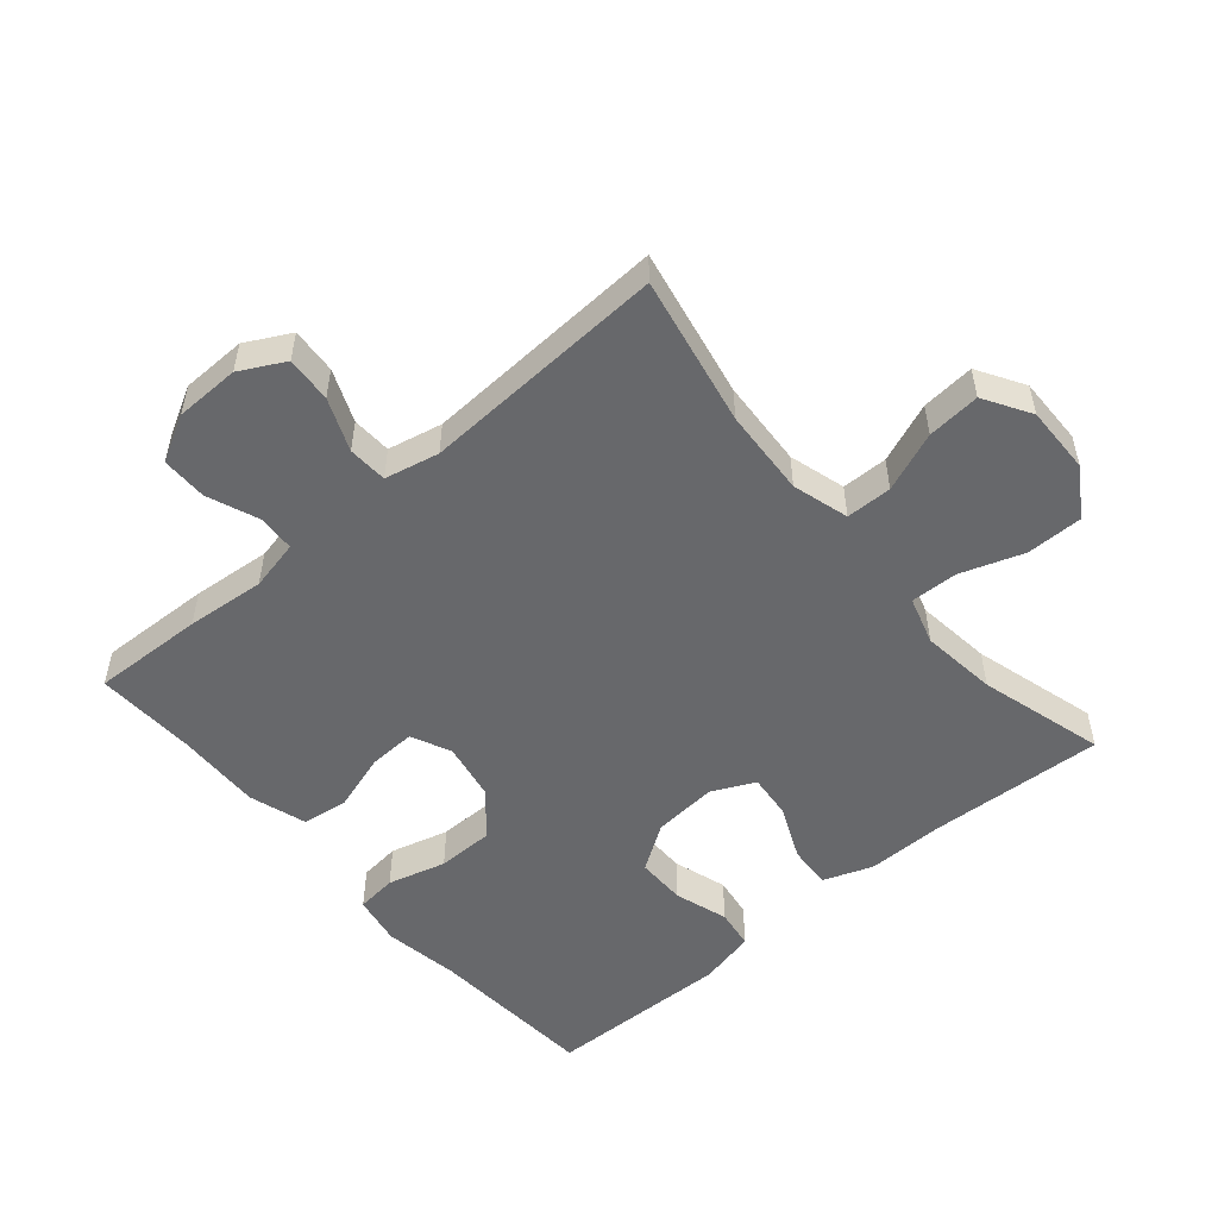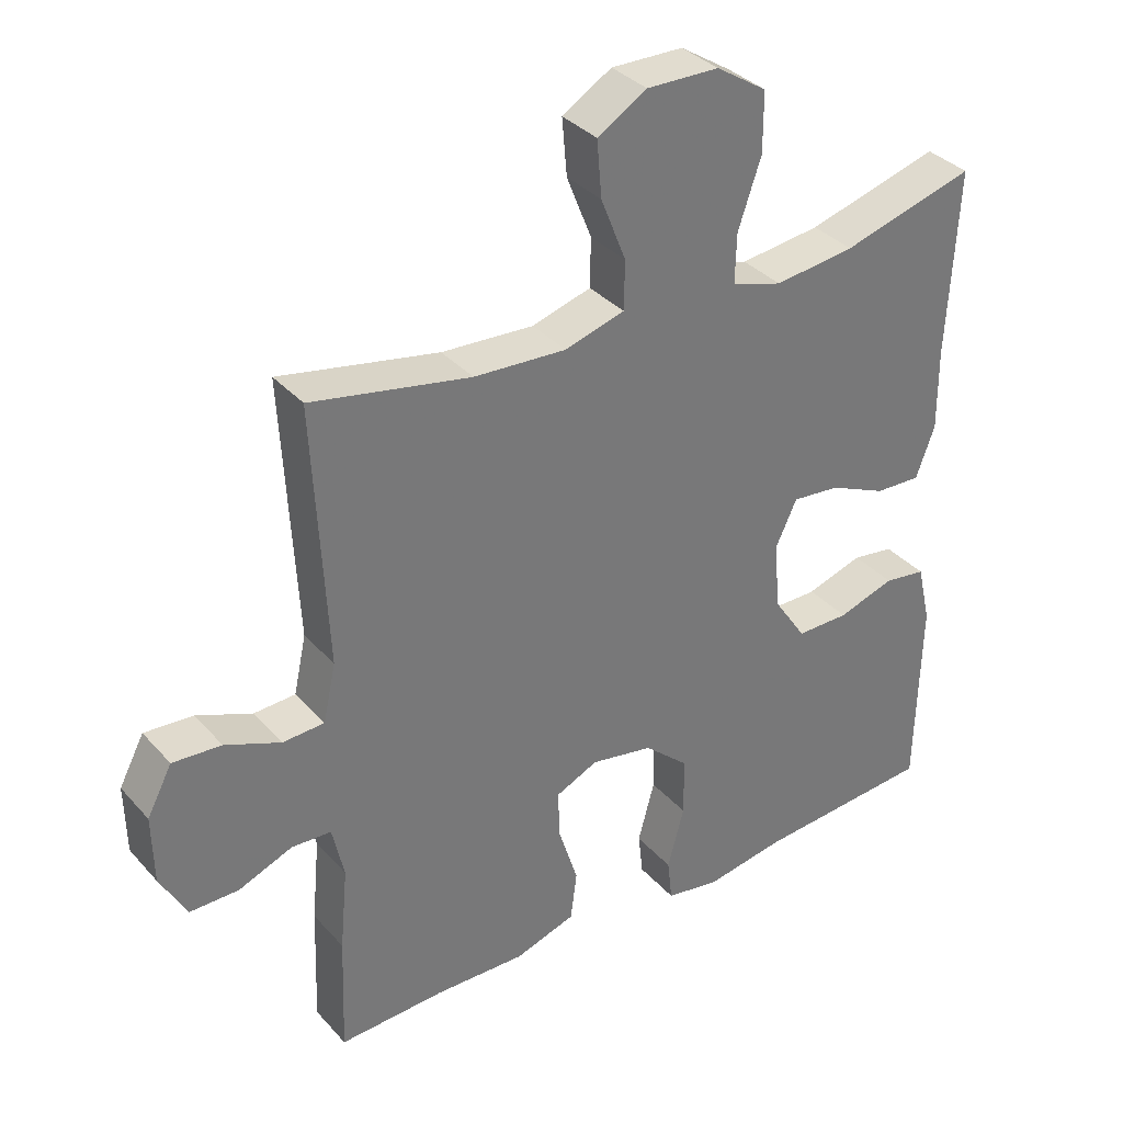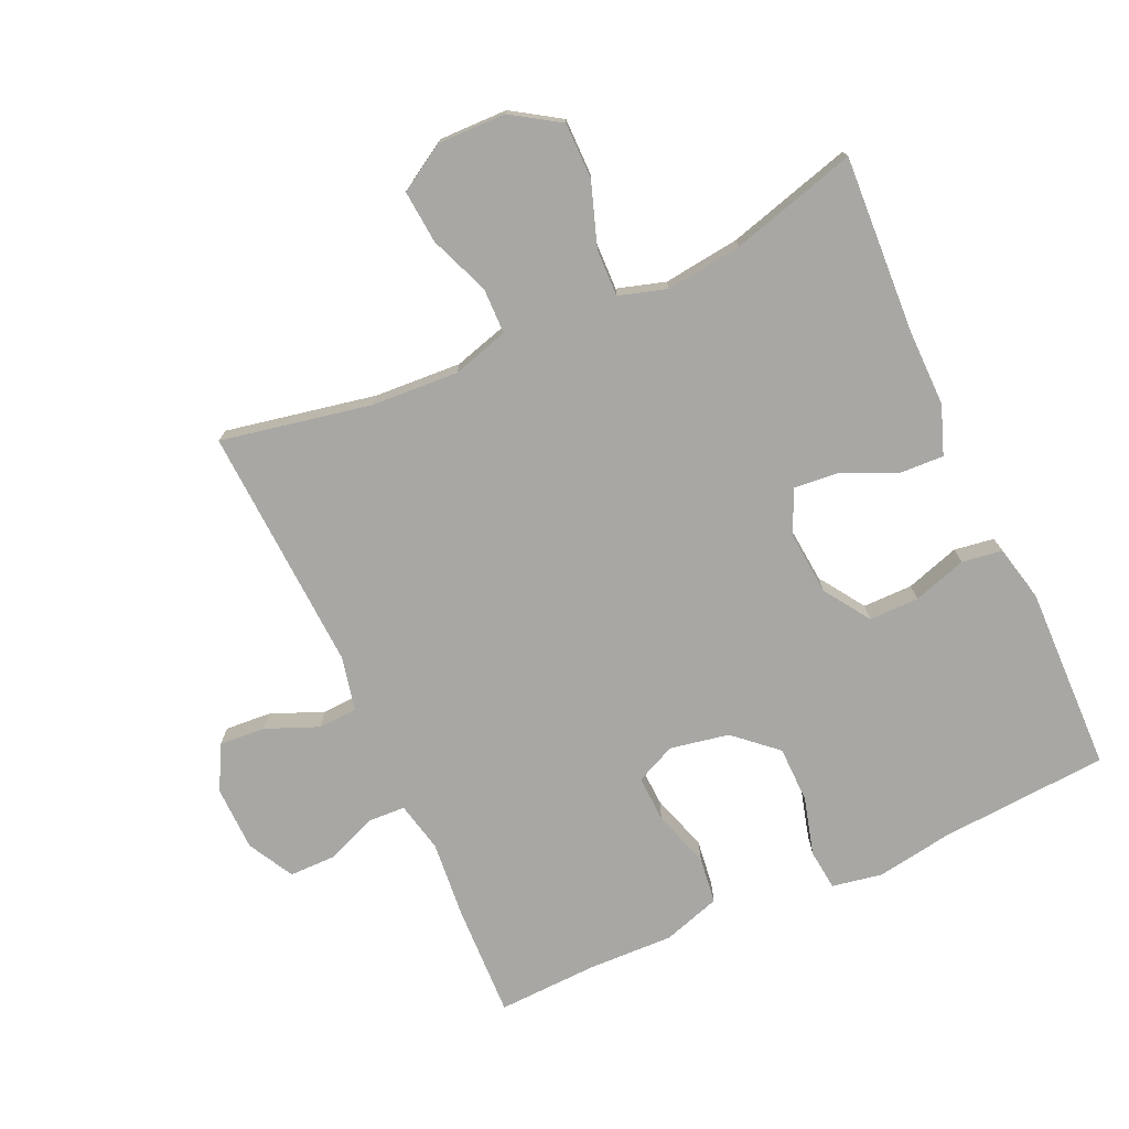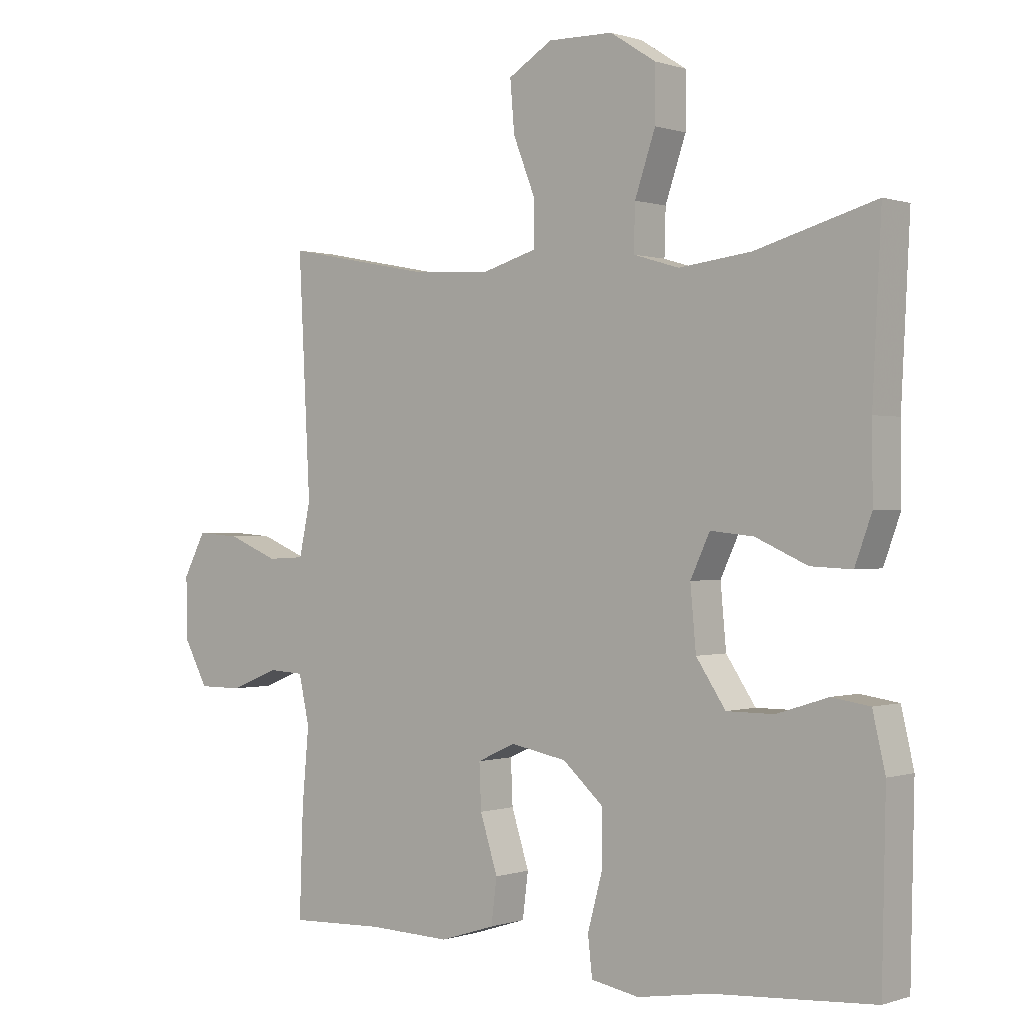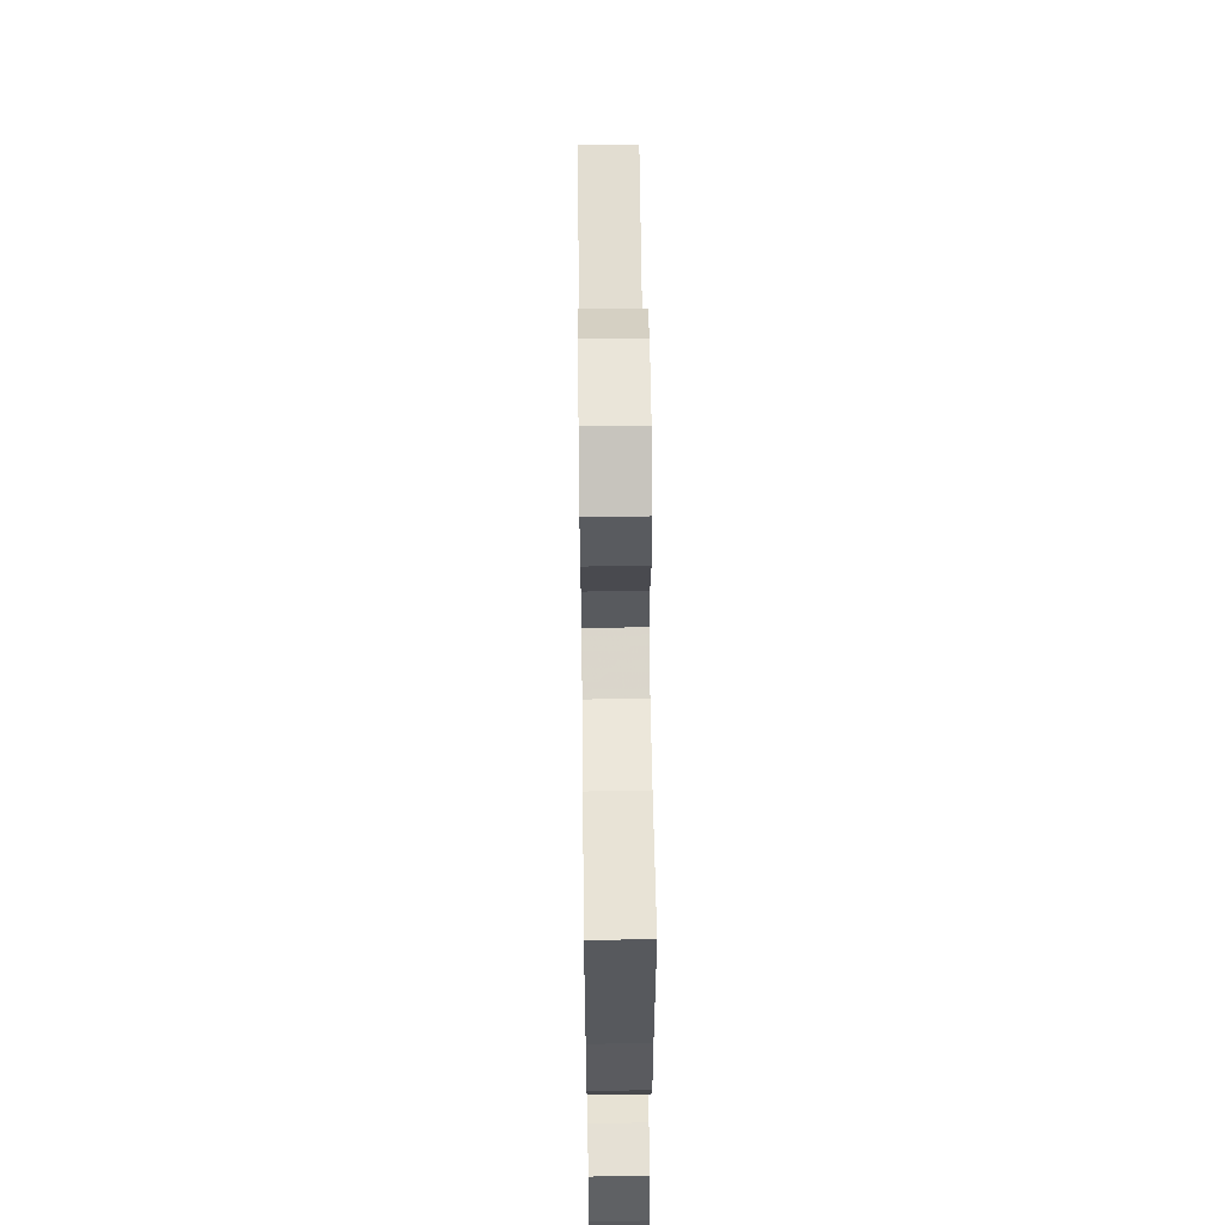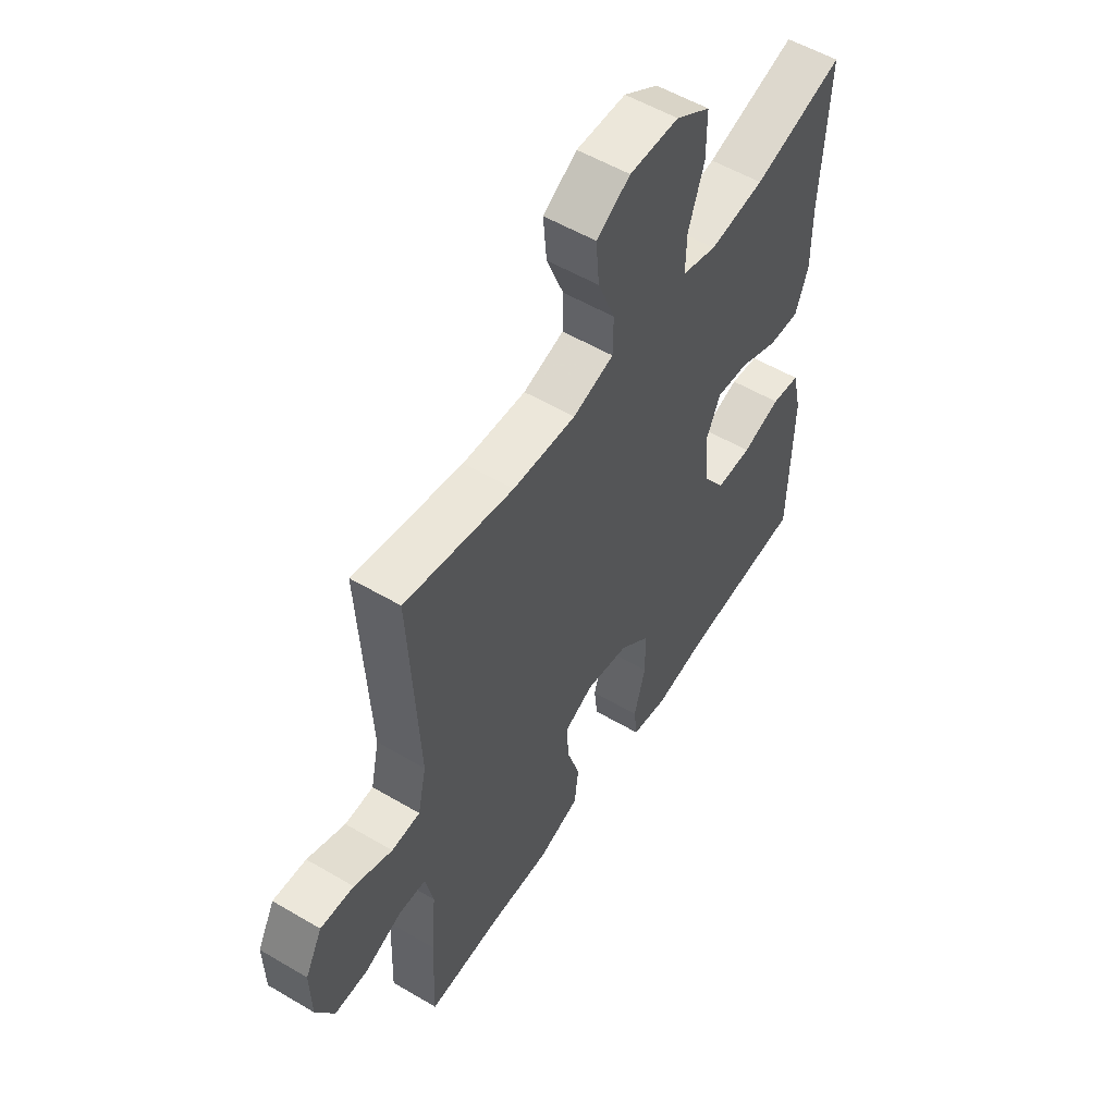
<metadata>
{"format":"obj","ext":"obj","renderer":"f3d","projection":"perspective","resolution":1024,"background":"white","views":[{"elev":-52.4,"azim":-49.6,"up":"+Y"},{"elev":34.8,"azim":-35.3,"up":"+Z"},{"elev":-74.6,"azim":24.4,"up":"+Y"},{"elev":0.1,"azim":39.2,"up":"+Z"},{"elev":57.4,"azim":89.3,"up":"+Z"},{"elev":54.7,"azim":-58.0,"up":"+Z"}]}
</metadata>
<code>
v -0.5 0.07 0.5
v -0.271 0.07 0.455
v -0.138 0.07 0.447
v -0.052 0.07 0.472
v -0.051 0.07 0.542
v -0.087 0.07 0.633
v -0.094 0.07 0.714
v -0.023 0.07 0.757
v 0.081 0.07 0.755
v 0.154 0.07 0.708
v 0.154 0.07 0.622
v 0.121 0.07 0.526
v 0.119 0.07 0.454
v 0.192 0.07 0.432
v 0.308 0.07 0.446
v 0.5 0.07 0.5
v 0.486 0.07 0.231
v 0.487 0.07 0.113
v 0.46 0.07 0.039
v 0.394 0.07 0.042
v 0.311 0.07 0.079
v 0.242 0.07 0.086
v 0.211 0.07 0.02
v 0.22 0.07 -0.078
v 0.267 0.07 -0.148
v 0.343 0.07 -0.148
v 0.425 0.07 -0.122
v 0.486 0.07 -0.131
v 0.506 0.07 -0.218
v 0.5 0.07 -0.5
v 0.242 0.07 -0.518
v 0.126 0.07 -0.537
v 0.049 0.07 -0.523
v 0.042 0.07 -0.461
v 0.066 0.07 -0.372
v 0.065 0.07 -0.286
v 0.001 0.07 -0.229
v -0.089 0.07 -0.212
v -0.15 0.07 -0.24
v -0.147 0.07 -0.311
v -0.119 0.07 -0.399
v -0.128 0.07 -0.47
v -0.216 0.07 -0.498
v -0.347 0.07 -0.494
v -0.5 0.07 -0.5
v -0.494 0.07 -0.329
v -0.483 0.07 -0.209
v -0.5 0.07 -0.132
v -0.557 0.07 -0.129
v -0.635 0.07 -0.16
v -0.705 0.07 -0.16
v -0.743 0.07 -0.09
v -0.745 0.07 0.009
v -0.709 0.07 0.077
v -0.639 0.07 0.072
v -0.559 0.07 0.039
v -0.499 0.07 0.042
v -0.481 0.07 0.125
v -0.5 0 0.5
v -0.271 0 0.455
v -0.138 0 0.447
v -0.052 0 0.472
v -0.051 0 0.542
v -0.087 0 0.633
v -0.094 0 0.714
v -0.023 0 0.757
v 0.081 0 0.755
v 0.154 0 0.708
v 0.154 0 0.622
v 0.121 0 0.526
v 0.119 0 0.454
v 0.192 0 0.432
v 0.308 0 0.446
v 0.5 0 0.5
v 0.486 0 0.231
v 0.487 0 0.113
v 0.46 0 0.039
v 0.394 0 0.042
v 0.311 0 0.079
v 0.242 0 0.086
v 0.211 0 0.02
v 0.22 0 -0.078
v 0.267 0 -0.148
v 0.343 0 -0.148
v 0.425 0 -0.122
v 0.486 0 -0.131
v 0.506 0 -0.218
v 0.5 0 -0.5
v 0.242 0 -0.518
v 0.126 0 -0.537
v 0.049 0 -0.523
v 0.042 0 -0.461
v 0.066 0 -0.372
v 0.065 0 -0.286
v 0.001 0 -0.229
v -0.089 0 -0.212
v -0.15 0 -0.24
v -0.147 0 -0.311
v -0.119 0 -0.399
v -0.128 0 -0.47
v -0.216 0 -0.498
v -0.347 0 -0.494
v -0.5 0 -0.5
v -0.494 0 -0.329
v -0.483 0 -0.209
v -0.5 0 -0.132
v -0.557 0 -0.129
v -0.635 0 -0.16
v -0.705 0 -0.16
v -0.743 0 -0.09
v -0.745 0 0.009
v -0.709 0 0.077
v -0.639 0 0.072
v -0.559 0 0.039
v -0.499 0 0.042
v -0.481 0 0.125
f 53 54 55 56
f 53 56 57
f 52 53 57
f 49 50 51 52
f 48 49 52 57
f 47 48 57 58
f 44 45 46 47
f 43 44 47 58
f 40 41 42 43
f 39 40 43 58
f 32 33 34 35
f 31 32 35 36
f 30 31 36
f 29 30 36 37
f 26 27 28 29
f 25 26 29 37
f 18 19 20 21
f 17 18 21 22
f 15 16 17 22
f 14 15 22 23
f 9 10 11 12
f 9 12 13
f 8 9 13
f 5 6 7 8
f 4 5 8 13
f 3 4 13 14
f 39 58 1 2
f 38 39 2 3
f 24 25 37 38
f 23 24 38 3
f 3 14 23
f 114 113 112 111
f 115 114 111
f 115 111 110
f 110 109 108 107
f 115 110 107 106
f 116 115 106 105
f 105 104 103 102
f 116 105 102 101
f 101 100 99 98
f 116 101 98 97
f 93 92 91 90
f 94 93 90 89
f 94 89 88
f 95 94 88 87
f 87 86 85 84
f 95 87 84 83
f 79 78 77 76
f 80 79 76 75
f 80 75 74 73
f 81 80 73 72
f 70 69 68 67
f 71 70 67
f 71 67 66
f 66 65 64 63
f 71 66 63 62
f 72 71 62 61
f 60 59 116 97
f 61 60 97 96
f 96 95 83 82
f 61 96 82 81
f 81 72 61
f 1 59 60 2
f 2 60 61 3
f 3 61 62 4
f 4 62 63 5
f 5 63 64 6
f 6 64 65 7
f 7 65 66 8
f 8 66 67 9
f 9 67 68 10
f 10 68 69 11
f 11 69 70 12
f 12 70 71 13
f 13 71 72 14
f 14 72 73 15
f 15 73 74 16
f 16 74 75 17
f 17 75 76 18
f 18 76 77 19
f 19 77 78 20
f 20 78 79 21
f 21 79 80 22
f 22 80 81 23
f 23 81 82 24
f 24 82 83 25
f 25 83 84 26
f 26 84 85 27
f 27 85 86 28
f 28 86 87 29
f 29 87 88 30
f 30 88 89 31
f 31 89 90 32
f 32 90 91 33
f 33 91 92 34
f 34 92 93 35
f 35 93 94 36
f 36 94 95 37
f 37 95 96 38
f 38 96 97 39
f 39 97 98 40
f 40 98 99 41
f 41 99 100 42
f 42 100 101 43
f 43 101 102 44
f 44 102 103 45
f 45 103 104 46
f 46 104 105 47
f 47 105 106 48
f 48 106 107 49
f 49 107 108 50
f 50 108 109 51
f 51 109 110 52
f 52 110 111 53
f 53 111 112 54
f 54 112 113 55
f 55 113 114 56
f 56 114 115 57
f 57 115 116 58
f 58 116 59 1

</code>
